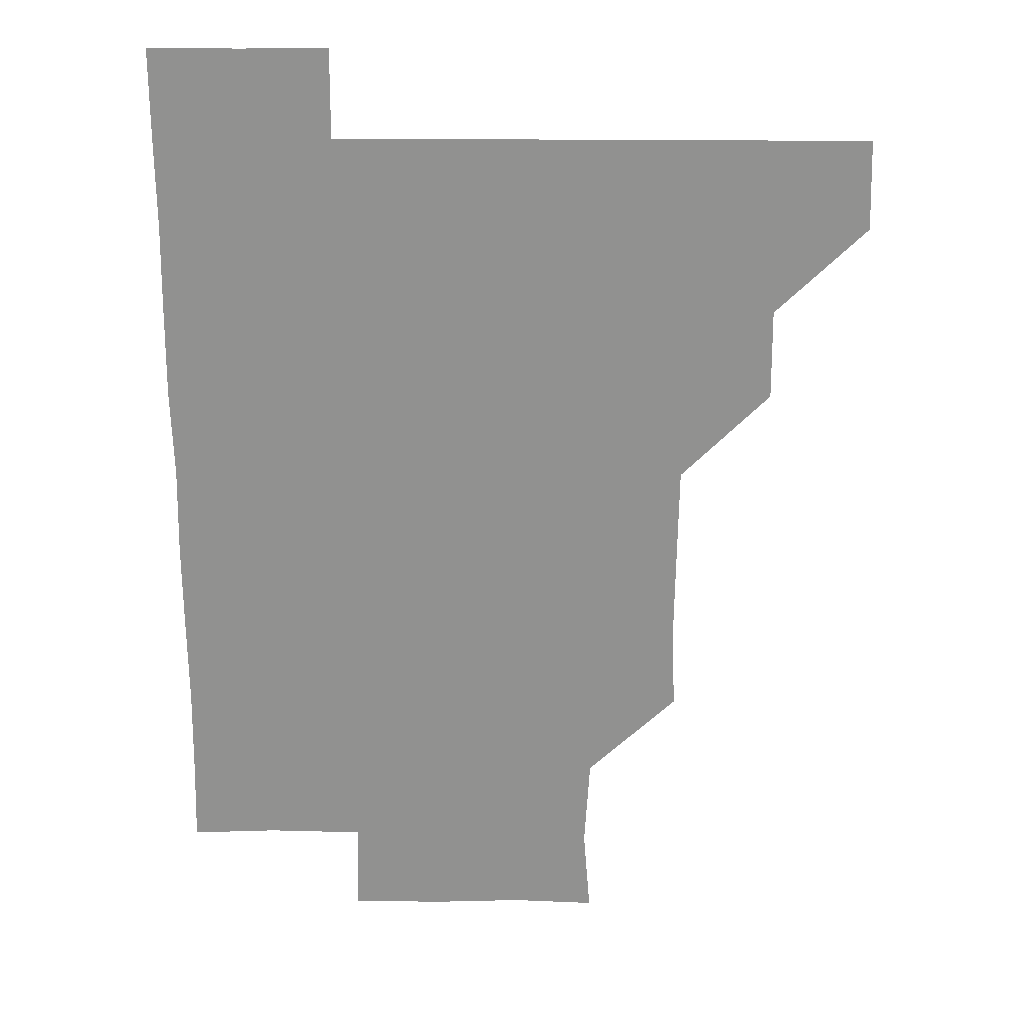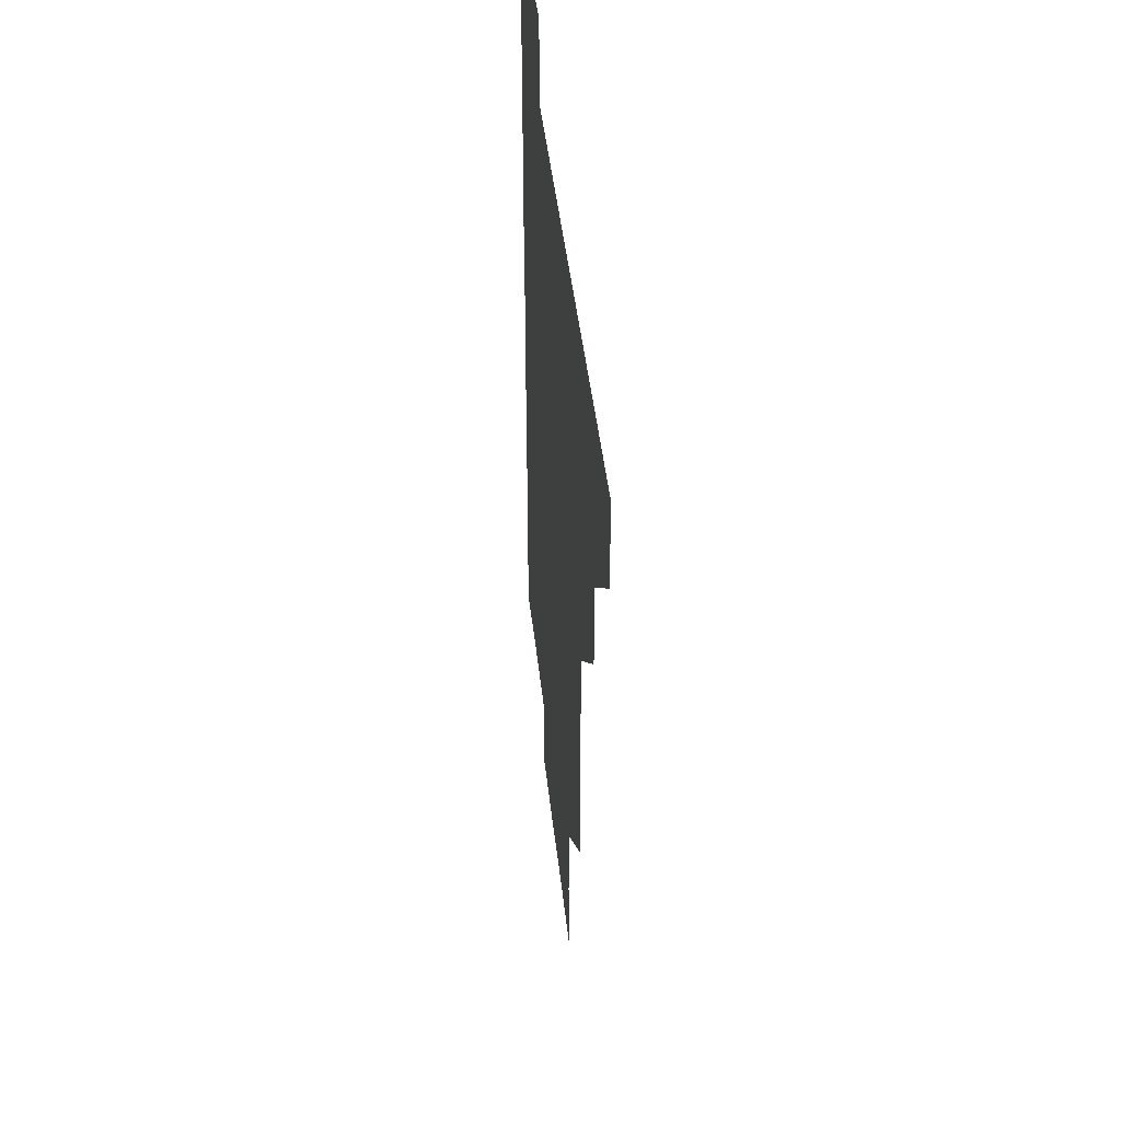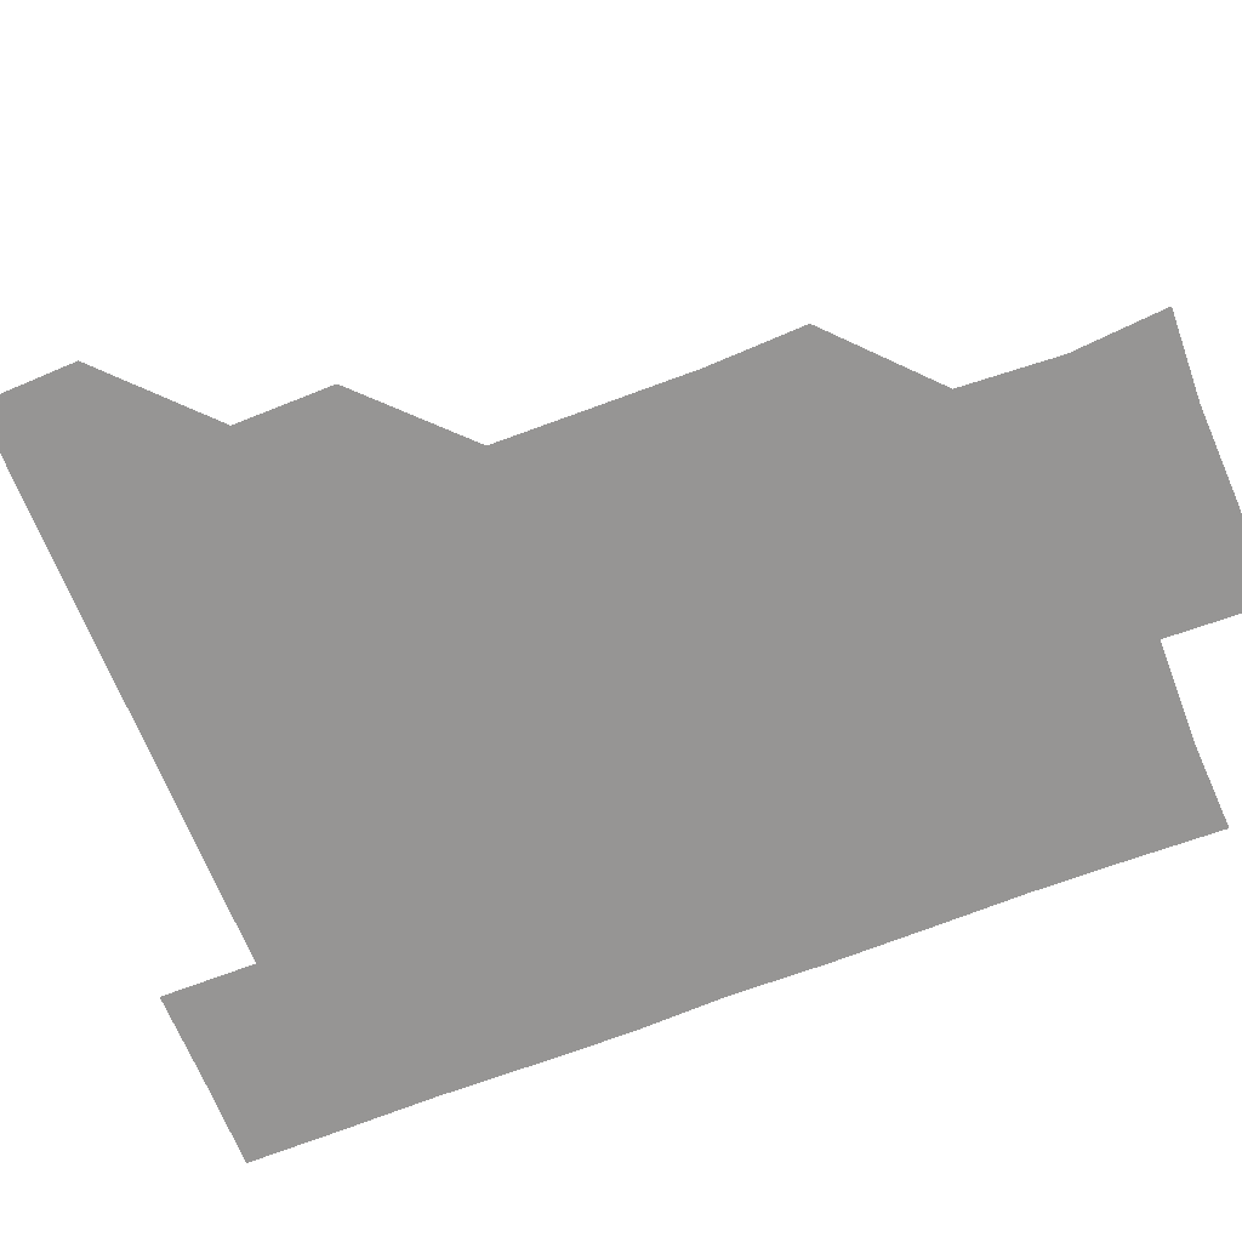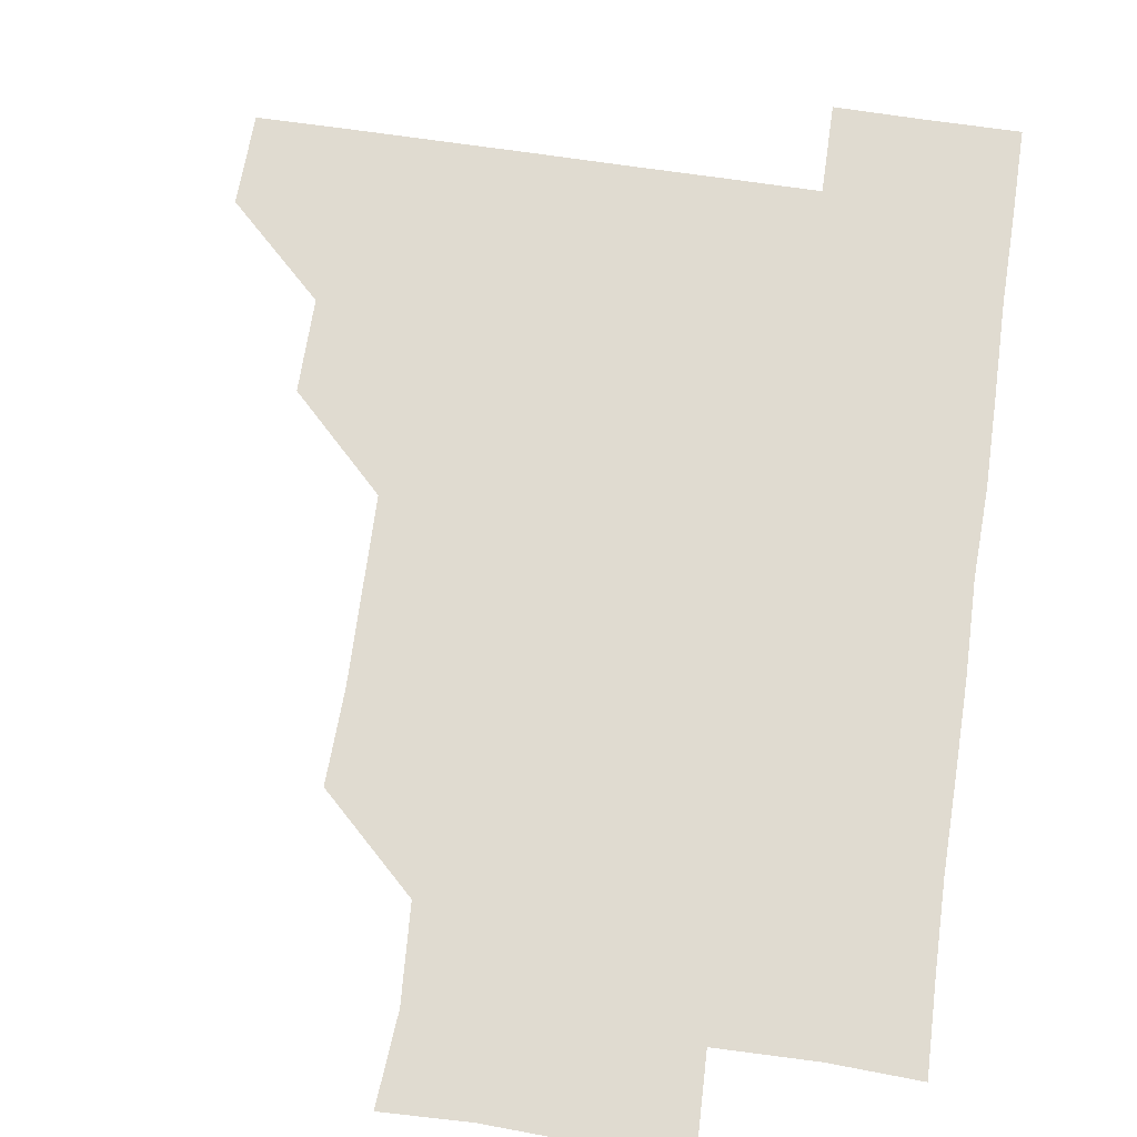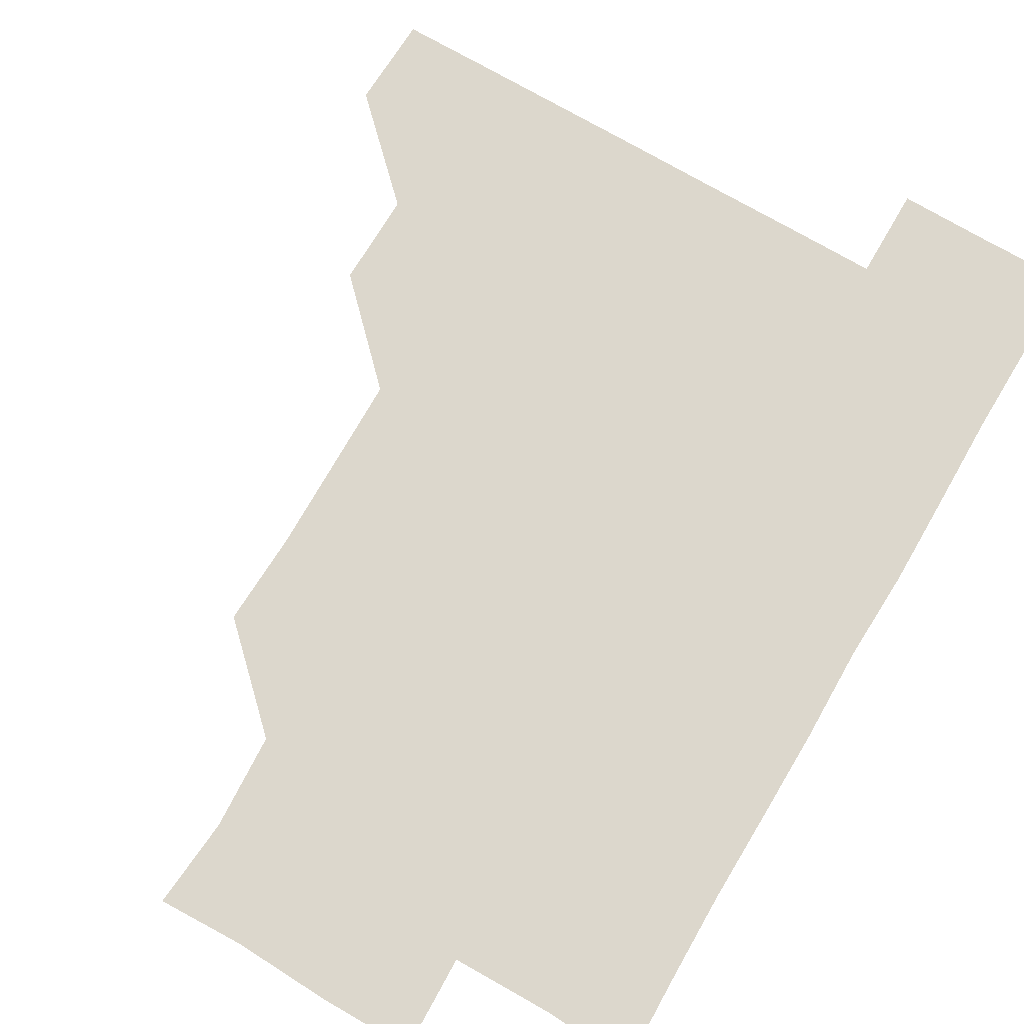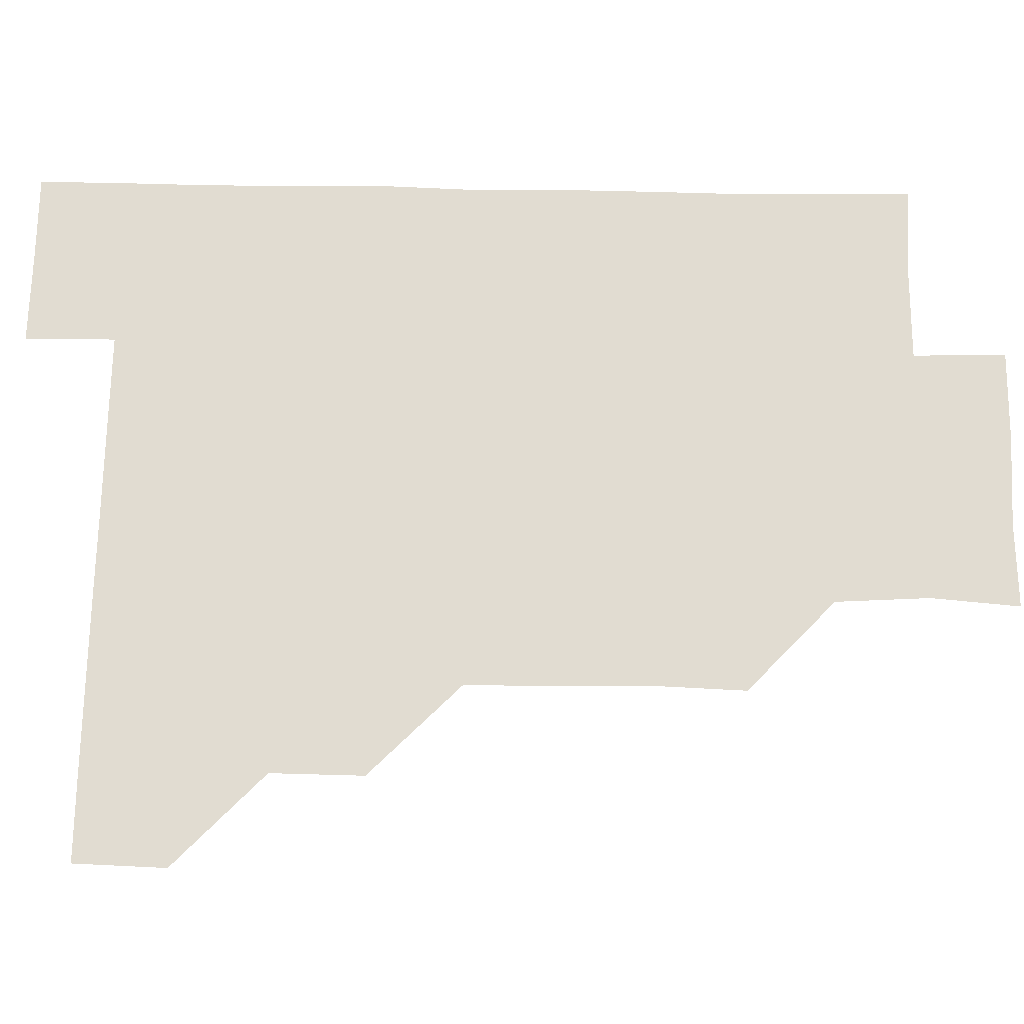
<metadata>
{"format":"obj","ext":"obj","renderer":"f3d","projection":"perspective","resolution":1024,"background":"white","views":[{"elev":24.0,"azim":-179.0,"up":"+Y"},{"elev":43.9,"azim":-96.1,"up":"+Y"},{"elev":-67.6,"azim":-68.5,"up":"+Z"},{"elev":70.1,"azim":8.4,"up":"+Z"},{"elev":72.8,"azim":30.4,"up":"+Z"},{"elev":69.0,"azim":-89.0,"up":"+Z"}]}
</metadata>
<code>
v 480.5 450.6 0
v 481.4 480.8 0
v 511.1 390.2 0
v 511.4 420.9 0
v 511.4 451.3 0
v 511.1 481 0
v 541.1 269.1 0
v 542.2 299.4 0
v 541.8 329.8 0
v 541.3 360.3 0
v 540.9 390.7 0
v 541.3 421.4 0
v 541.2 451.1 0
v 541 481 0
v 571.1 180.1 0
v 573.5 209.3 0
v 571.6 240.3 0
v 571.6 271.7 0
v 571.5 301.9 0
v 571.3 331.5 0
v 571.3 361.5 0
v 571.4 391.6 0
v 571.2 421.3 0
v 571.3 451 0
v 570.9 481 0
v 599.3 181.1 0
v 601.9 212 0
v 601.1 241.4 0
v 601.2 272.1 0
v 601.2 301.5 0
v 601.1 331.4 0
v 601.1 361.3 0
v 601.1 391.5 0
v 601 421.1 0
v 601.1 451.1 0
v 601 480.9 0
v 630.4 179.9 0
v 630.7 212.3 0
v 631.3 242 0
v 631 271.3 0
v 630.9 301.7 0
v 631 331.6 0
v 631 361.6 0
v 631 391.5 0
v 631 421.2 0
v 631.1 451.1 0
v 631 481 0
v 660.8 180.1 0
v 659.8 211.1 0
v 660.6 241.9 0
v 660.8 272.1 0
v 660.9 301.5 0
v 660.7 331.6 0
v 660.8 361.5 0
v 660.8 391.5 0
v 660.9 421.3 0
v 661 451.2 0
v 661.1 481 0
v 660.9 511.1 0
v 692.4 211.6 0
v 690.4 242.1 0
v 690.2 272 0
v 689.8 302.4 0
v 690.6 331.3 0
v 690.3 361.7 0
v 690.4 391.6 0
v 690.5 421.5 0
v 690.6 451.4 0
v 690.8 481.1 0
v 691 510.8 0
v 721.5 210.4 0
v 720.8 239 0
v 720.3 268.9 0
v 720.7 299.1 0
v 720.9 329.2 0
v 720.3 359.8 0
v 721.3 389.8 0
v 721 419.8 0
v 720.5 450.5 0
v 720.9 480.8 0
v 720.9 511 0
f 4 5 1
f 1 5 2
f 5 6 2
f 10 11 3
f 3 11 4
f 11 12 4
f 4 12 5
f 12 13 5
f 5 13 6
f 13 14 6
f 17 18 7
f 7 18 8
f 18 19 8
f 8 19 9
f 19 20 9
f 9 20 10
f 20 21 10
f 10 21 11
f 21 22 11
f 11 22 12
f 22 23 12
f 12 23 13
f 23 24 13
f 13 24 14
f 24 25 14
f 15 26 16
f 26 27 16
f 16 27 17
f 27 28 17
f 17 28 18
f 28 29 18
f 18 29 19
f 29 30 19
f 19 30 20
f 30 31 20
f 20 31 21
f 31 32 21
f 21 32 22
f 32 33 22
f 22 33 23
f 33 34 23
f 23 34 24
f 34 35 24
f 24 35 25
f 35 36 25
f 26 37 27
f 37 38 27
f 27 38 28
f 38 39 28
f 28 39 29
f 39 40 29
f 29 40 30
f 40 41 30
f 30 41 31
f 41 42 31
f 31 42 32
f 42 43 32
f 32 43 33
f 43 44 33
f 33 44 34
f 44 45 34
f 34 45 35
f 45 46 35
f 35 46 36
f 46 47 36
f 37 48 38
f 48 49 38
f 38 49 39
f 49 50 39
f 39 50 40
f 50 51 40
f 40 51 41
f 51 52 41
f 41 52 42
f 52 53 42
f 42 53 43
f 53 54 43
f 43 54 44
f 54 55 44
f 44 55 45
f 55 56 45
f 45 56 46
f 56 57 46
f 46 57 47
f 57 58 47
f 49 60 50
f 60 61 50
f 50 61 51
f 61 62 51
f 51 62 52
f 62 63 52
f 52 63 53
f 63 64 53
f 53 64 54
f 64 65 54
f 54 65 55
f 65 66 55
f 55 66 56
f 66 67 56
f 56 67 57
f 67 68 57
f 57 68 58
f 68 69 58
f 58 69 59
f 69 70 59
f 60 71 61
f 71 72 61
f 61 72 62
f 72 73 62
f 62 73 63
f 73 74 63
f 63 74 64
f 74 75 64
f 64 75 65
f 75 76 65
f 65 76 66
f 76 77 66
f 66 77 67
f 77 78 67
f 67 78 68
f 78 79 68
f 68 79 69
f 79 80 69
f 69 80 70
f 80 81 70

</code>
